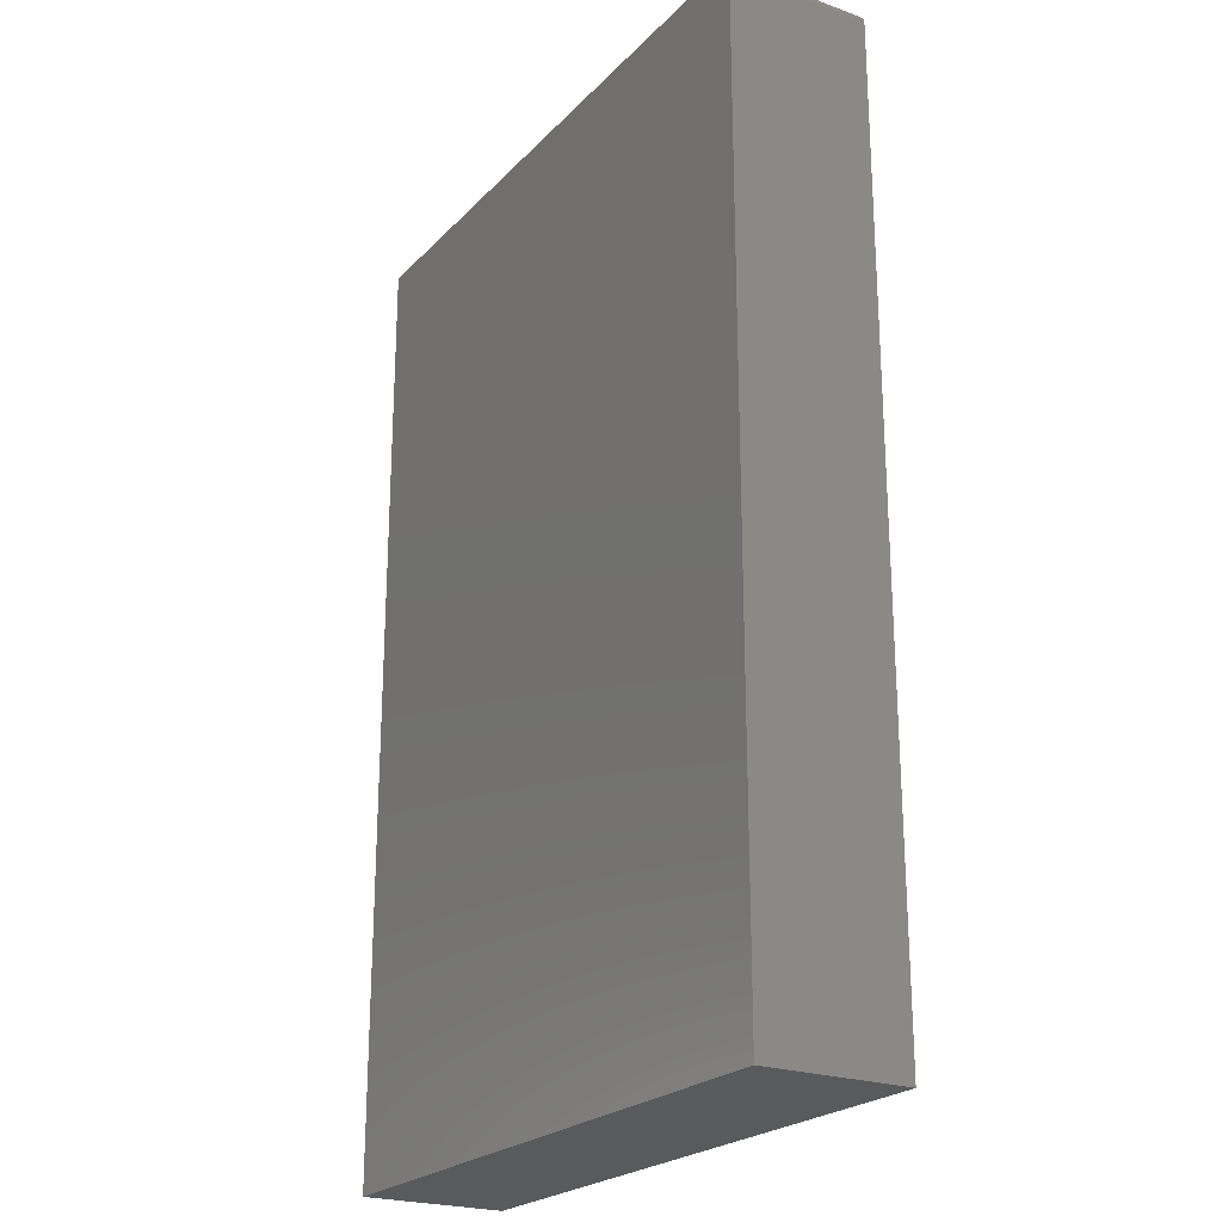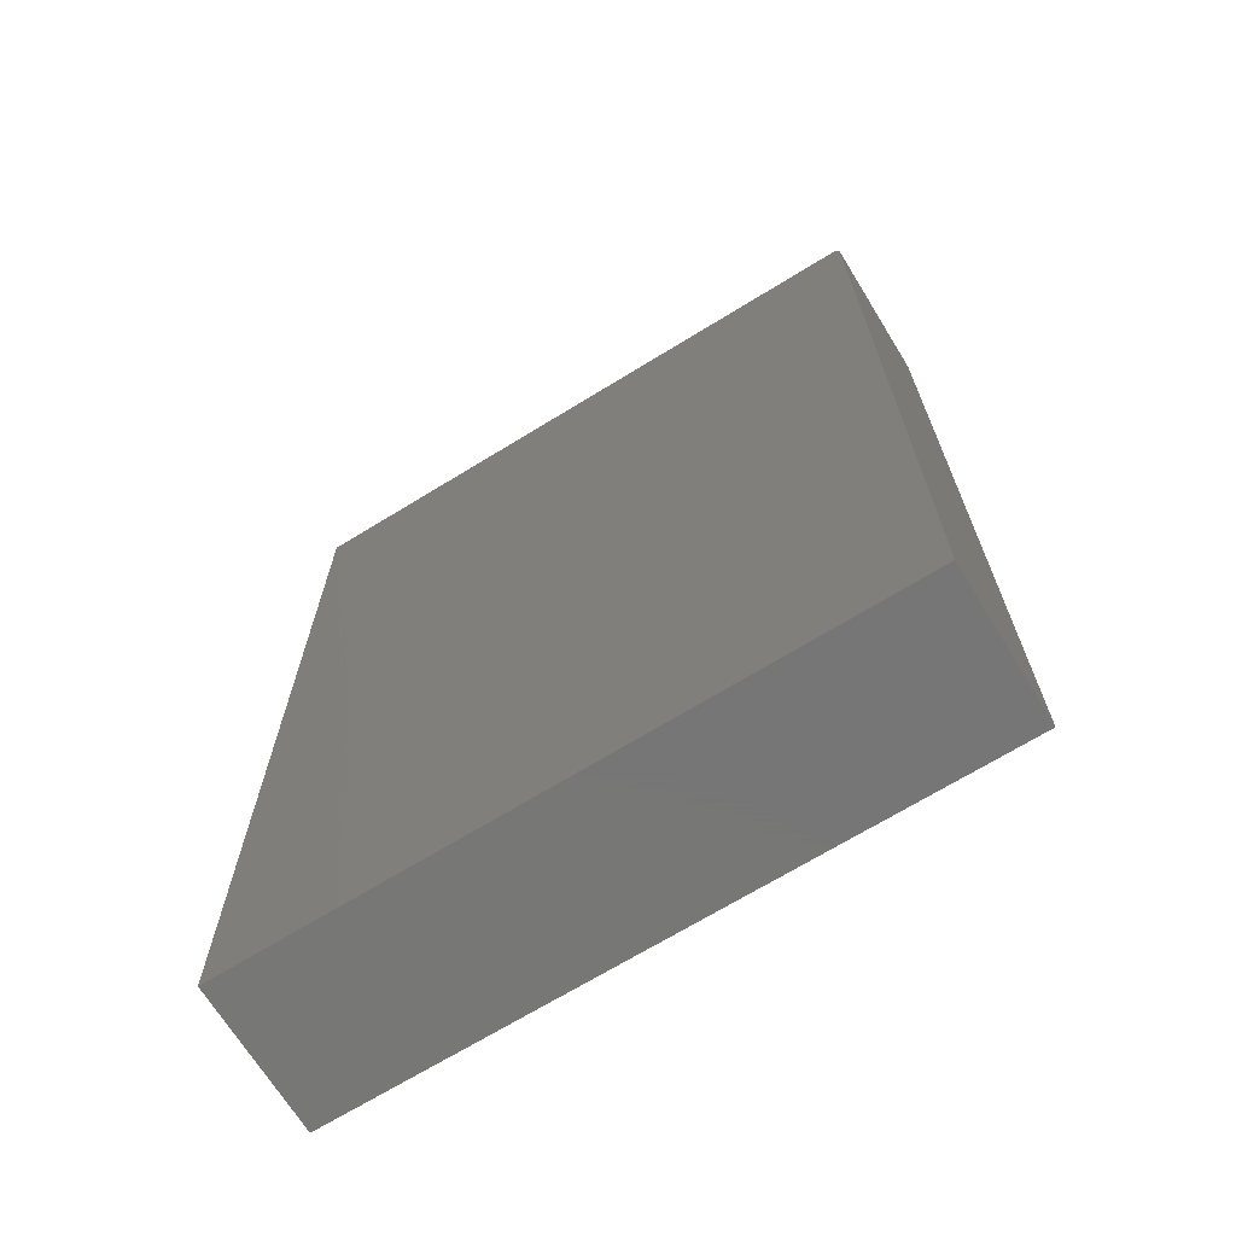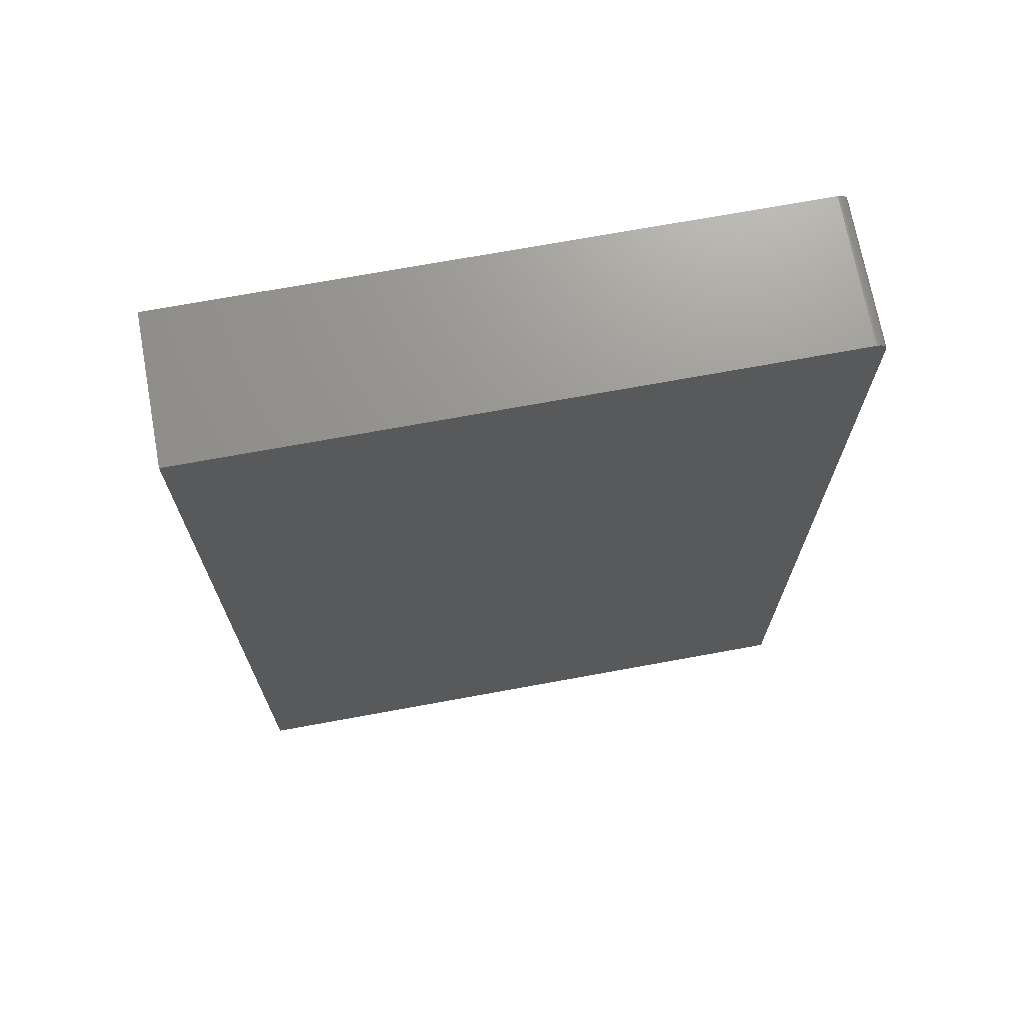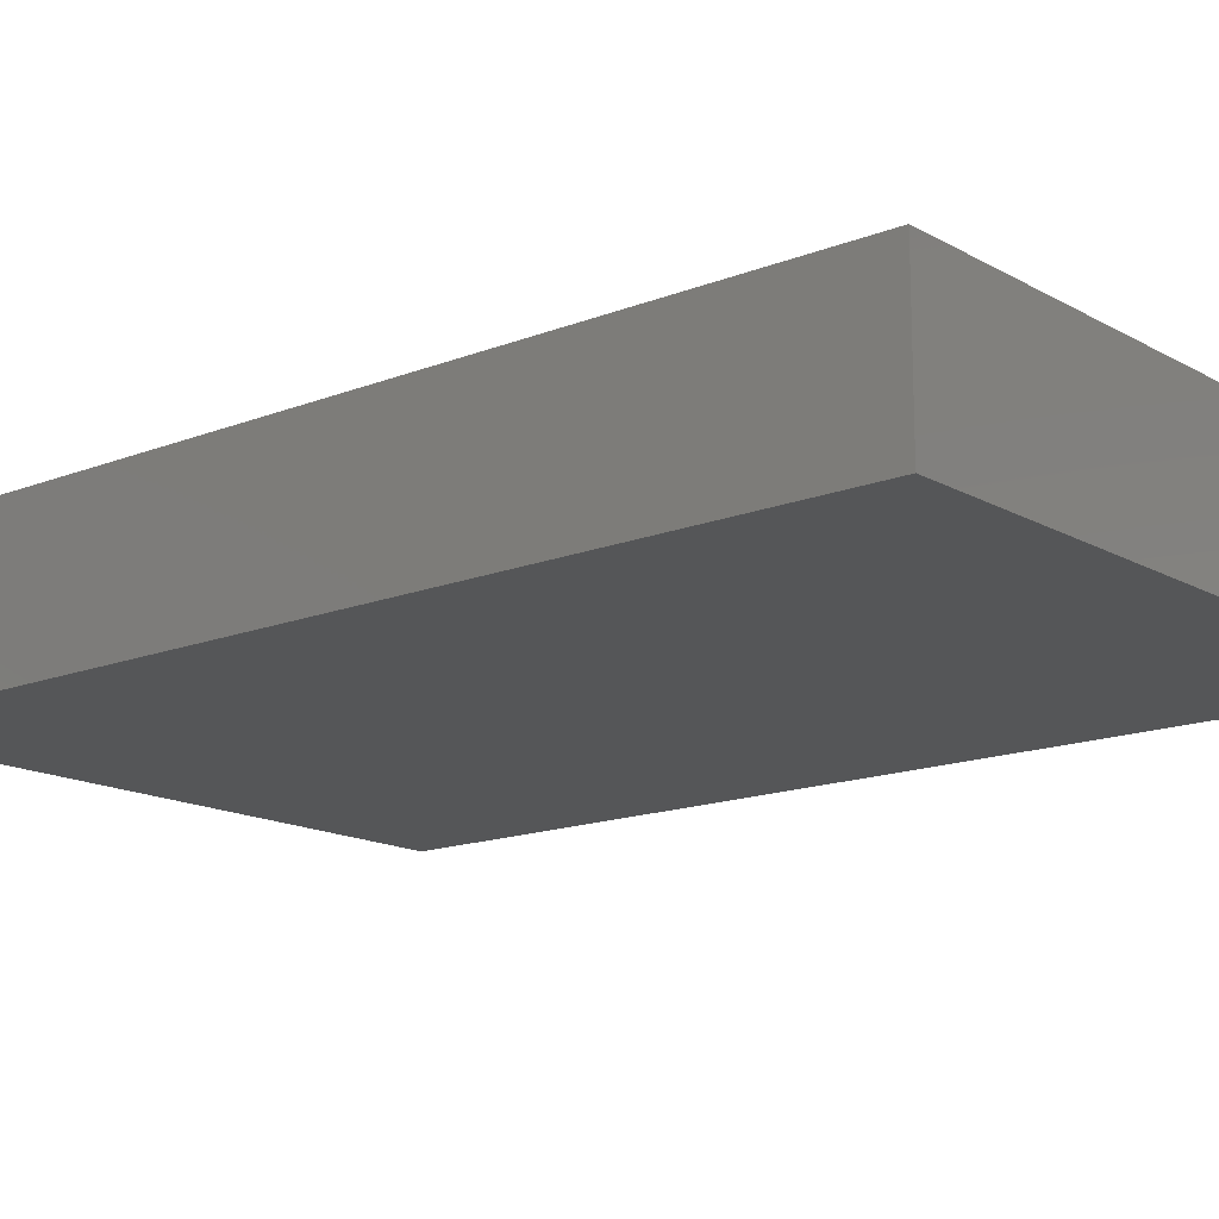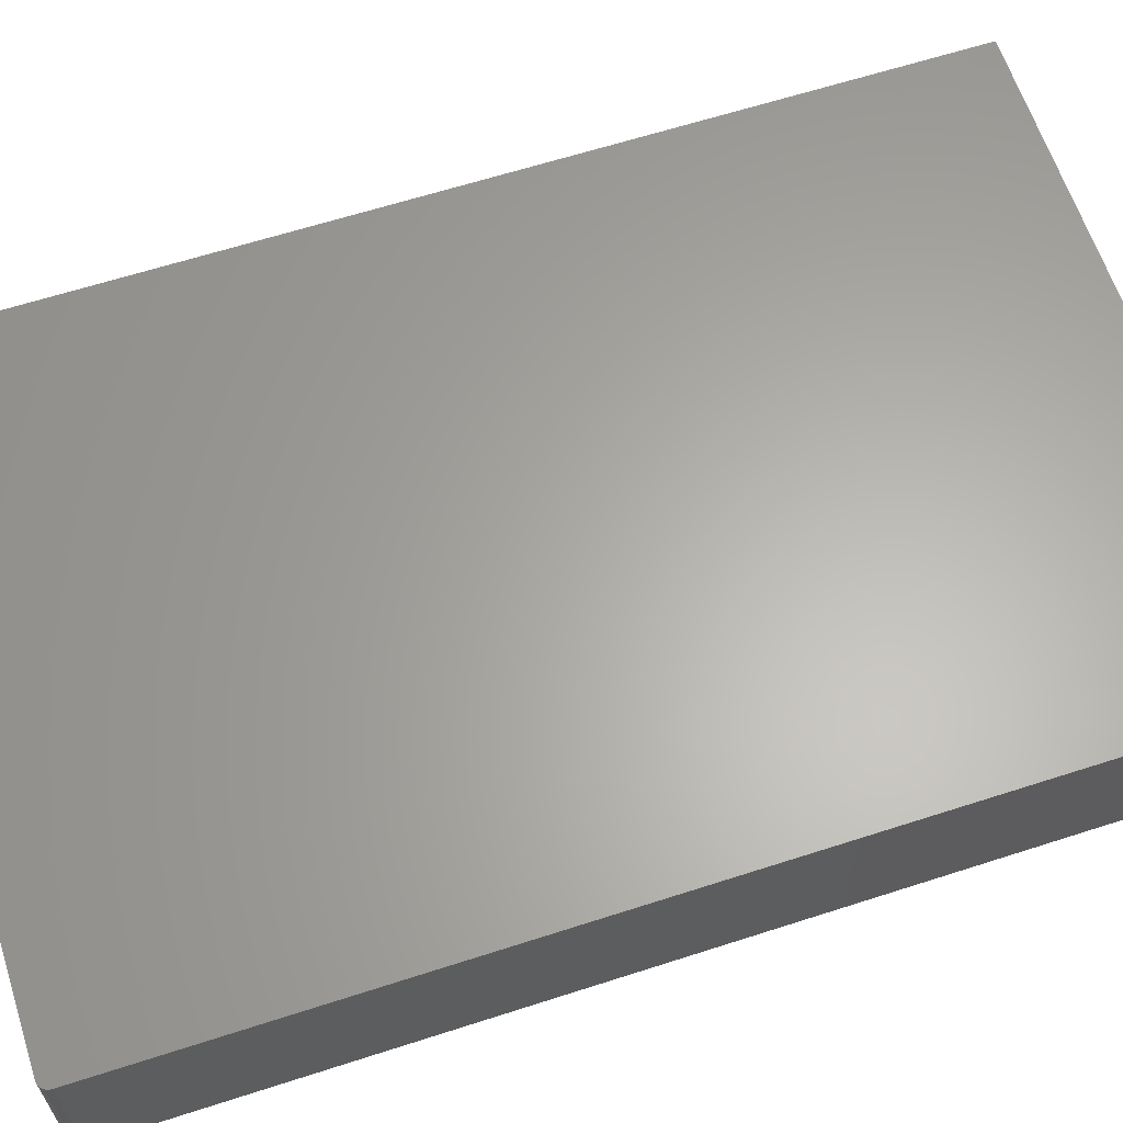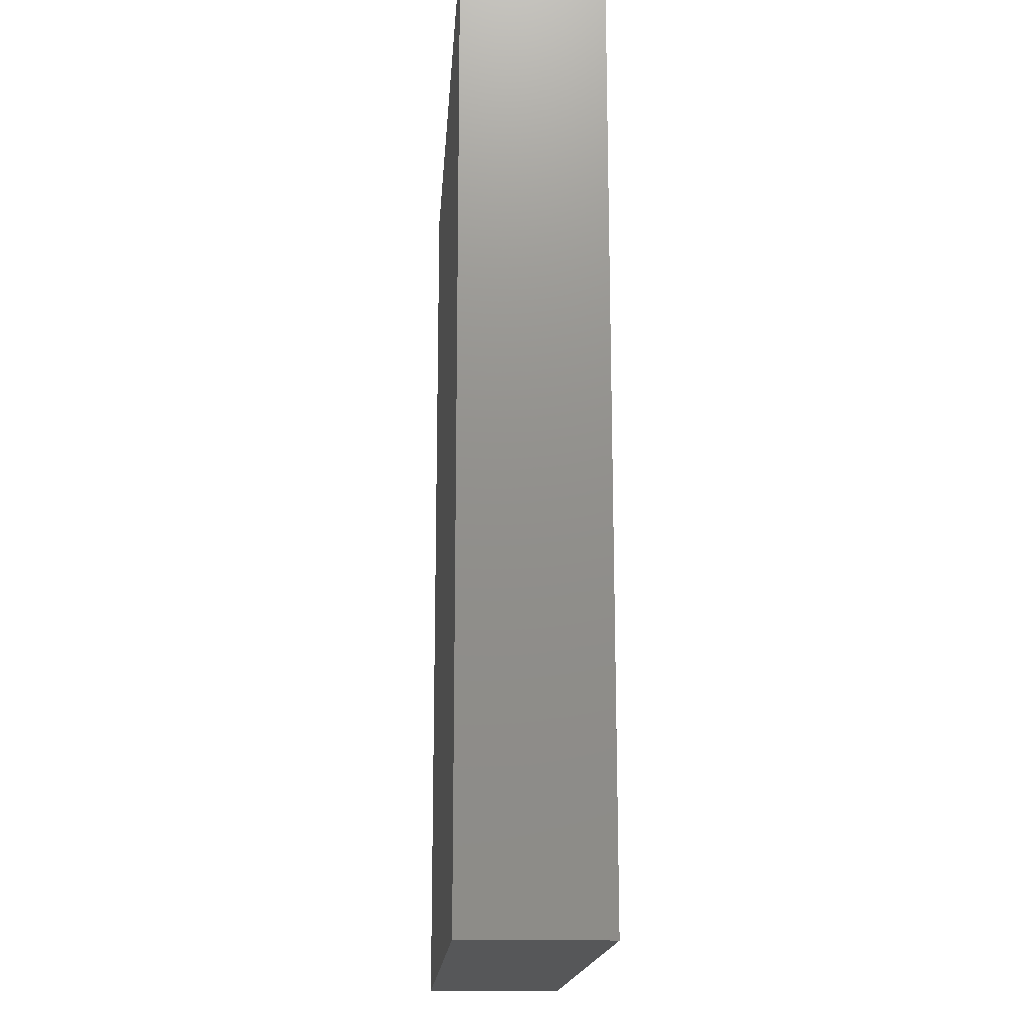
<metadata>
{"format":"stl","ext":"stl","renderer":"f3d","projection":"perspective","resolution":1024,"background":"white","views":[{"elev":-23.1,"azim":-121.5,"up":"+Y"},{"elev":-69.1,"azim":-148.4,"up":"+Y"},{"elev":70.9,"azim":169.6,"up":"+Y"},{"elev":-15.2,"azim":130.1,"up":"+Z"},{"elev":63.1,"azim":-108.1,"up":"+Z"},{"elev":-16.9,"azim":-93.8,"up":"+Y"}]}
</metadata>
<code>
# stl→obj: 24 verts, 44 faces
v -0.4688 0.75 -0.1094
v -0.4688 0.75 0.1168
v 0.4922 0.75 -0.1094
v 0.4922 0.75 0.1168
v -0.4844 0.7344 0.1168
v -0.4844 0.7344 -0.1094
v -0.4844 -0.75 0.1168
v -0.4844 -0.75 -0.1094
v -0.4718 0.7497 0.1168
v -0.4747 0.7488 0.1168
v 0.4922 -0.75 0.1168
v -0.4832 0.7404 0.1168
v -0.4841 0.7374 0.1168
v -0.4774 0.7474 0.1168
v -0.4798 0.7454 0.1168
v -0.4817 0.7431 0.1168
v -0.4832 0.7404 -0.1094
v 0.4922 -0.75 -0.1094
v -0.4841 0.7374 -0.1094
v -0.4718 0.7497 -0.1094
v -0.4817 0.7431 -0.1094
v -0.4798 0.7454 -0.1094
v -0.4774 0.7474 -0.1094
v -0.4747 0.7488 -0.1094
f 1 2 3
f 3 2 4
f 5 6 7
f 7 6 8
f 2 9 10
f 11 4 12
f 11 12 13
f 11 13 5
f 11 5 7
f 4 2 10
f 4 10 14
f 4 14 15
f 4 15 16
f 4 16 12
f 1 3 17
f 18 8 6
f 18 6 19
f 18 19 17
f 18 17 3
f 20 1 17
f 20 17 21
f 20 21 22
f 20 22 23
f 20 23 24
f 2 1 9
f 9 1 20
f 9 20 10
f 10 20 24
f 10 24 14
f 14 24 23
f 14 23 15
f 15 23 22
f 15 22 16
f 16 22 21
f 16 21 12
f 12 21 17
f 12 17 13
f 13 17 19
f 13 19 5
f 5 19 6
f 8 18 7
f 7 18 11
f 3 4 18
f 18 4 11

</code>
